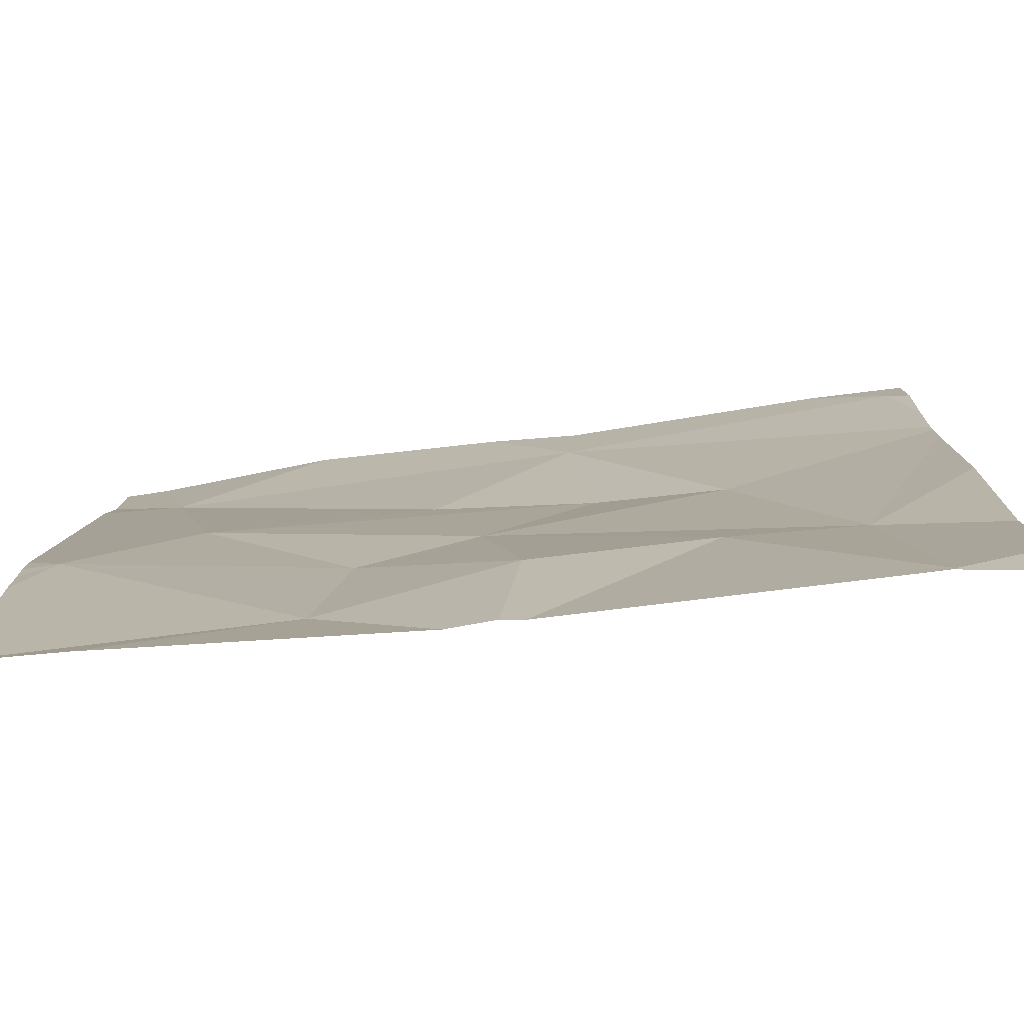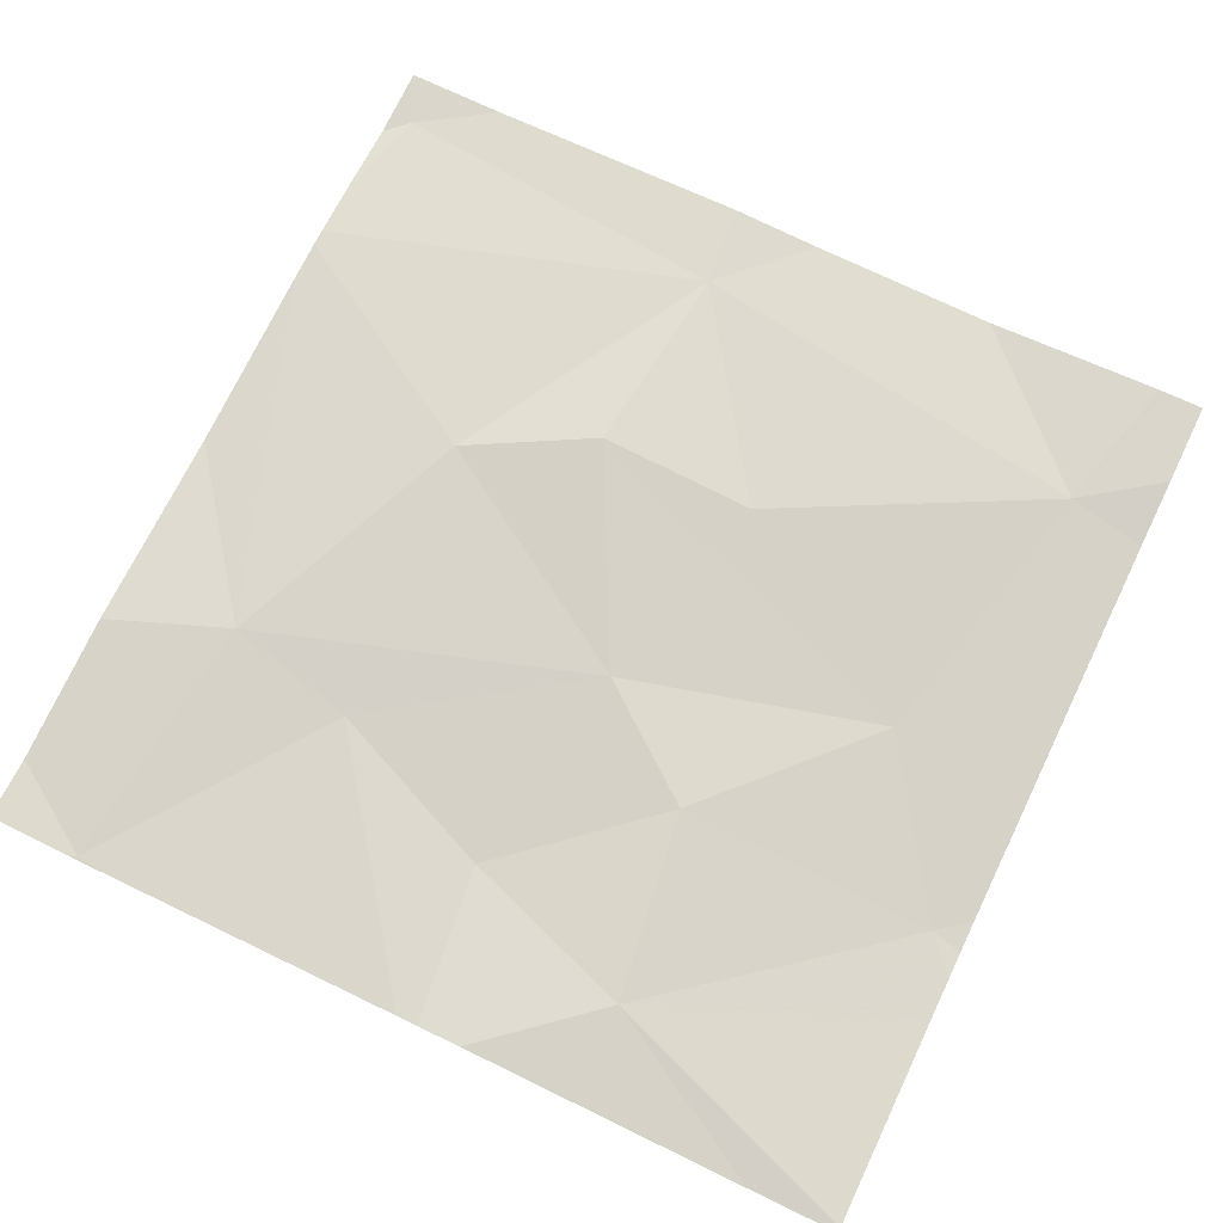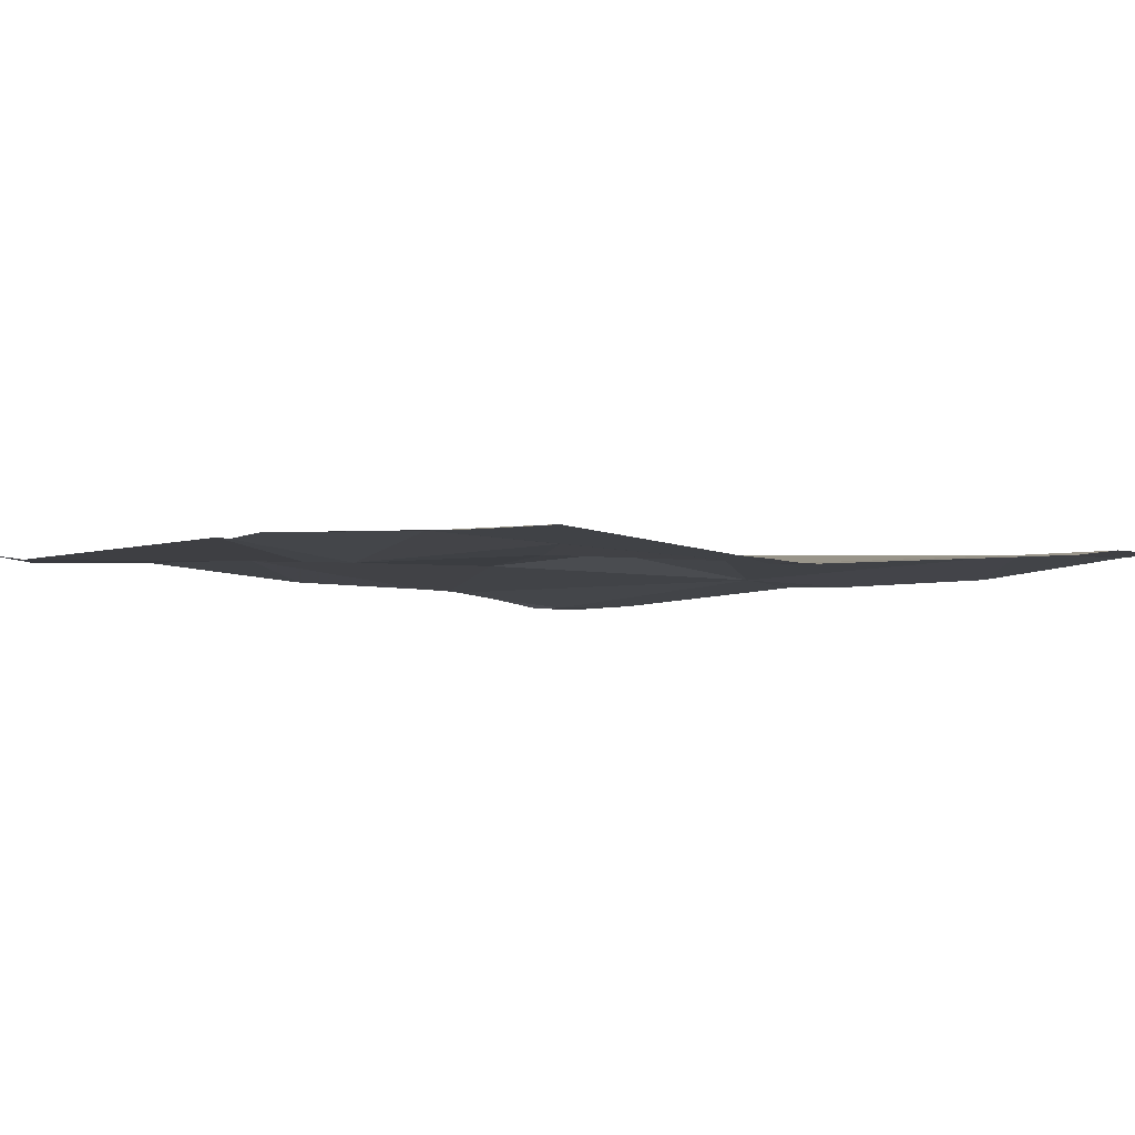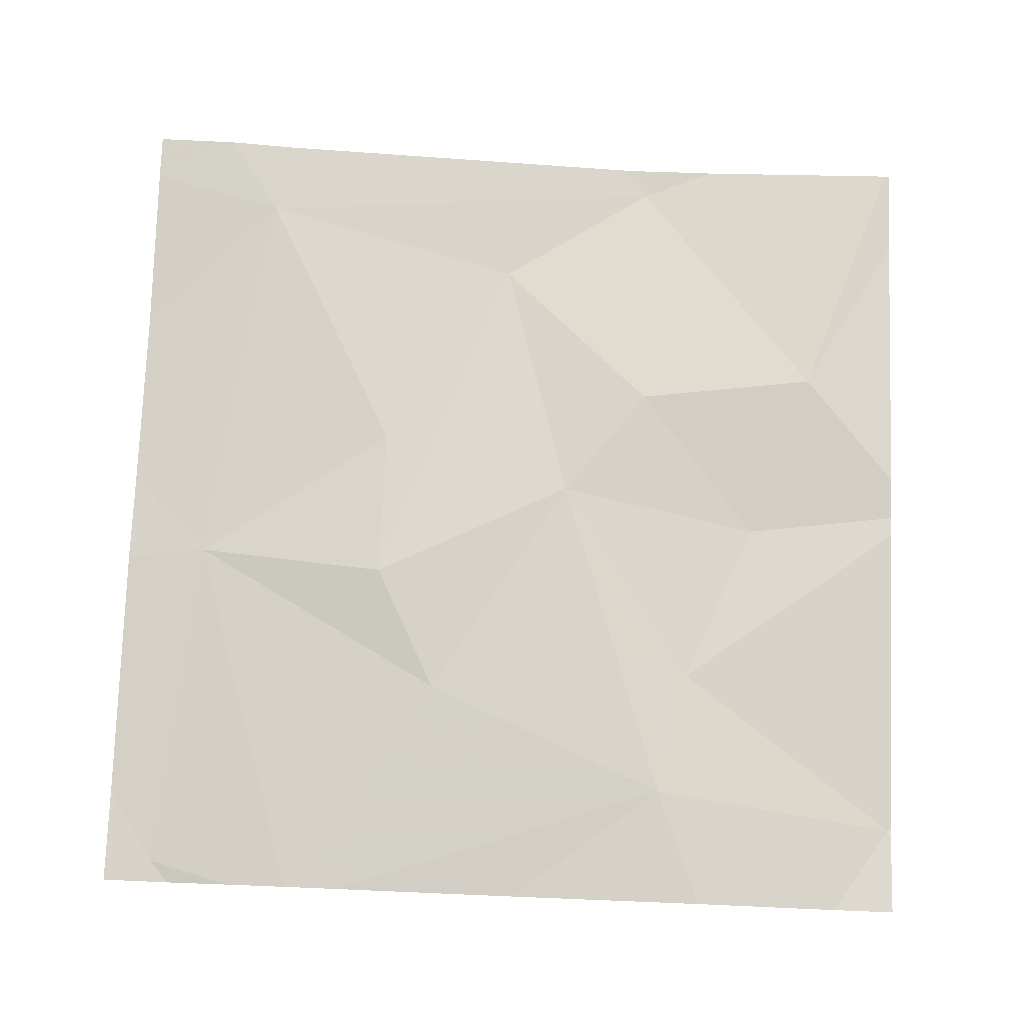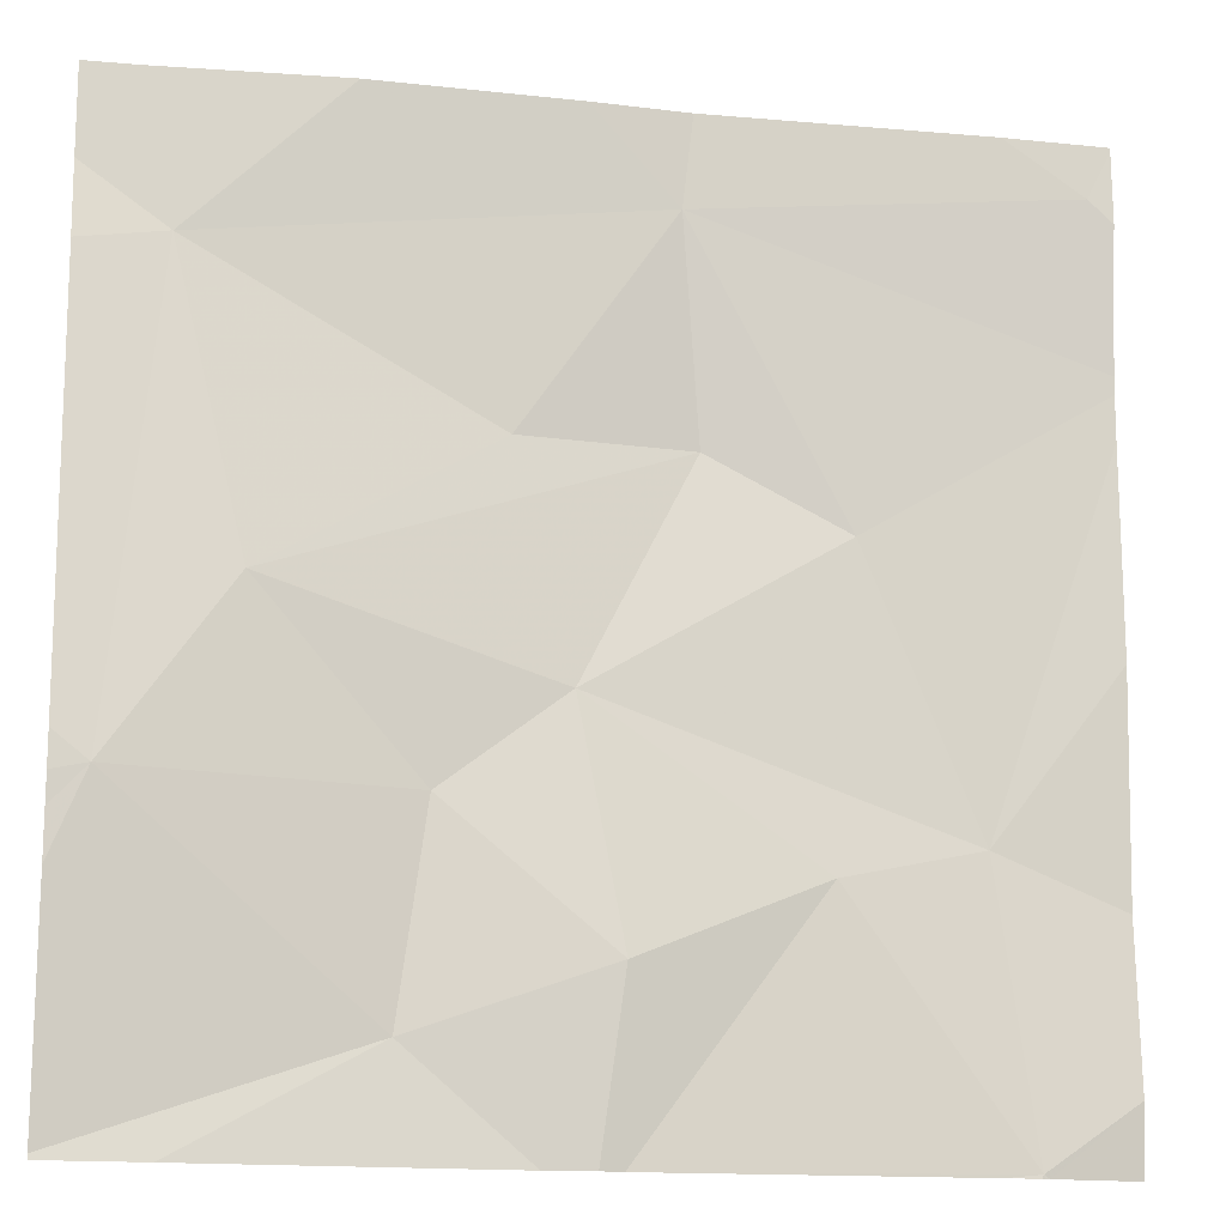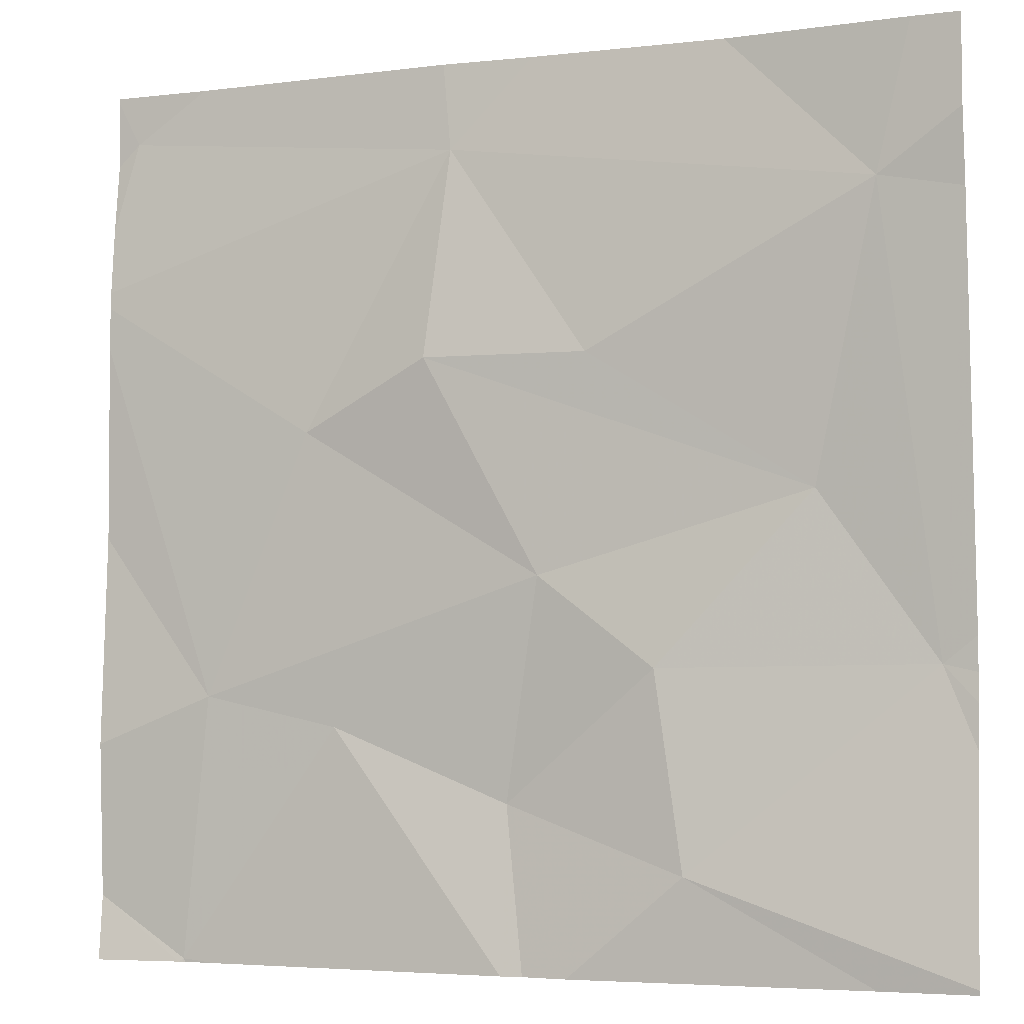
<metadata>
{"format":"obj","ext":"obj","renderer":"f3d","projection":"perspective","resolution":1024,"background":"white","views":[{"elev":-79.3,"azim":-173.2,"up":"+Y"},{"elev":73.4,"azim":25.6,"up":"+Z"},{"elev":-4.5,"azim":45.9,"up":"+Z"},{"elev":77.2,"azim":-87.6,"up":"+Z"},{"elev":-14.6,"azim":167.0,"up":"+Y"},{"elev":-3.9,"azim":21.7,"up":"+Y"}]}
</metadata>
<code>
v -103.1 238.4 483.2
v -103.1 238.4 483.2
v -103.1 238.4 483.2
v -103.6 238.3 483.2
v -103.5 238.4 483.3
v -103.4 238.2 483.3
v -103.6 238.5 483.3
v -104.1 238.5 483.3
v -104 238.4 483.3
v -104.1 239 483.3
v -103.1 238.3 483.2
v -103.1 239 483.3
v -104 238.1 483.3
v -103.7 238.7 483.3
v -103.8 238.7 483.3
v -103.6 239 483.3
v -103.4 239 483.3
v -103.7 239 483.3
v -103.2 238.9 483.3
v -103.5 238.7 483.3
v -103.1 238.9 483.3
v -104 239 483.3
v -103.8 238.3 483.3
v -103.3 238.6 483.2
v -103.2 238.4 483.2
v -103.6 238.1 483.3
v -104 238.1 483.3
v -103.6 238.1 483.3
v -104 238.1 483.3
v -103.2 238.1 483.2
v -104.1 238.8 483.3
v -104.1 238.6 483.3
v -104.1 239 483.2
v -104.1 239 483.3
v -103.7 239 483.3
v -104.1 238.2 483.3
v -104.1 238.9 483.3
v -103.1 239 483.3
v -103.2 239 483.3
v -104.1 238.3 483.3
v -104.1 238.5 483.3
v -104.1 238.5 483.3
v -104.1 238.8 483.3
v -104.1 238.8 483.3
v -103.1 238.1 483.2
v -103.2 239 483.3
v -103.6 238.1 483.3
v -103.1 238.1 483.2
v -104 238.1 483.3
v -103.2 238.1 483.2
v -104.1 238.1 483.3
v -104 238.1 483.3
v -104.1 239 483.3
v -104.1 239 483.3
f 5 4 6
f 5 7 4
f 8 9 31
f 54 34 53
f 53 34 22
f 49 13 27
f 7 14 15
f 19 18 20
f 10 18 35
f 4 23 26
f 36 9 40
f 48 45 50
f 31 15 43
f 24 7 5
f 20 18 14
f 4 7 23
f 46 19 39
f 7 15 9
f 18 10 37
f 28 4 47
f 18 19 17
f 24 14 7
f 9 23 7
f 40 8 41
f 15 14 18
f 20 14 24
f 13 23 9
f 43 18 44
f 26 13 49
f 47 4 26
f 5 6 25
f 24 25 19
f 19 12 39
f 26 23 13
f 16 18 17
f 17 19 46
f 25 24 5
f 27 13 52
f 11 6 45
f 21 25 3
f 19 20 24
f 45 6 30
f 31 9 15
f 32 8 31
f 11 25 6
f 33 10 34
f 28 6 4
f 39 12 38
f 34 10 22
f 29 36 51
f 3 25 1
f 21 19 25
f 36 13 9
f 37 10 33
f 2 25 11
f 22 10 35
f 30 6 28
f 40 9 8
f 41 8 42
f 35 18 16
f 1 25 2
f 42 8 32
f 43 15 18
f 44 18 37
f 12 19 21
f 29 13 36
f 50 45 30
f 52 13 29

</code>
